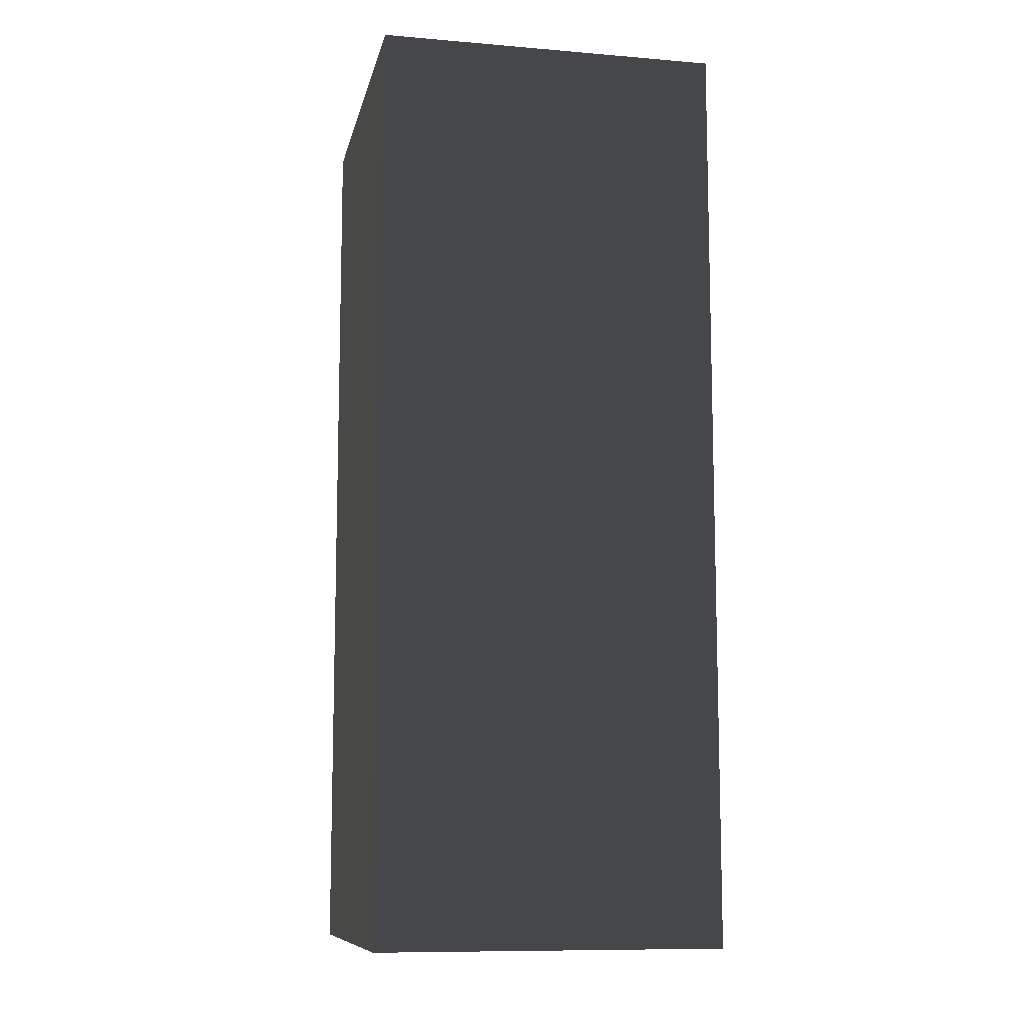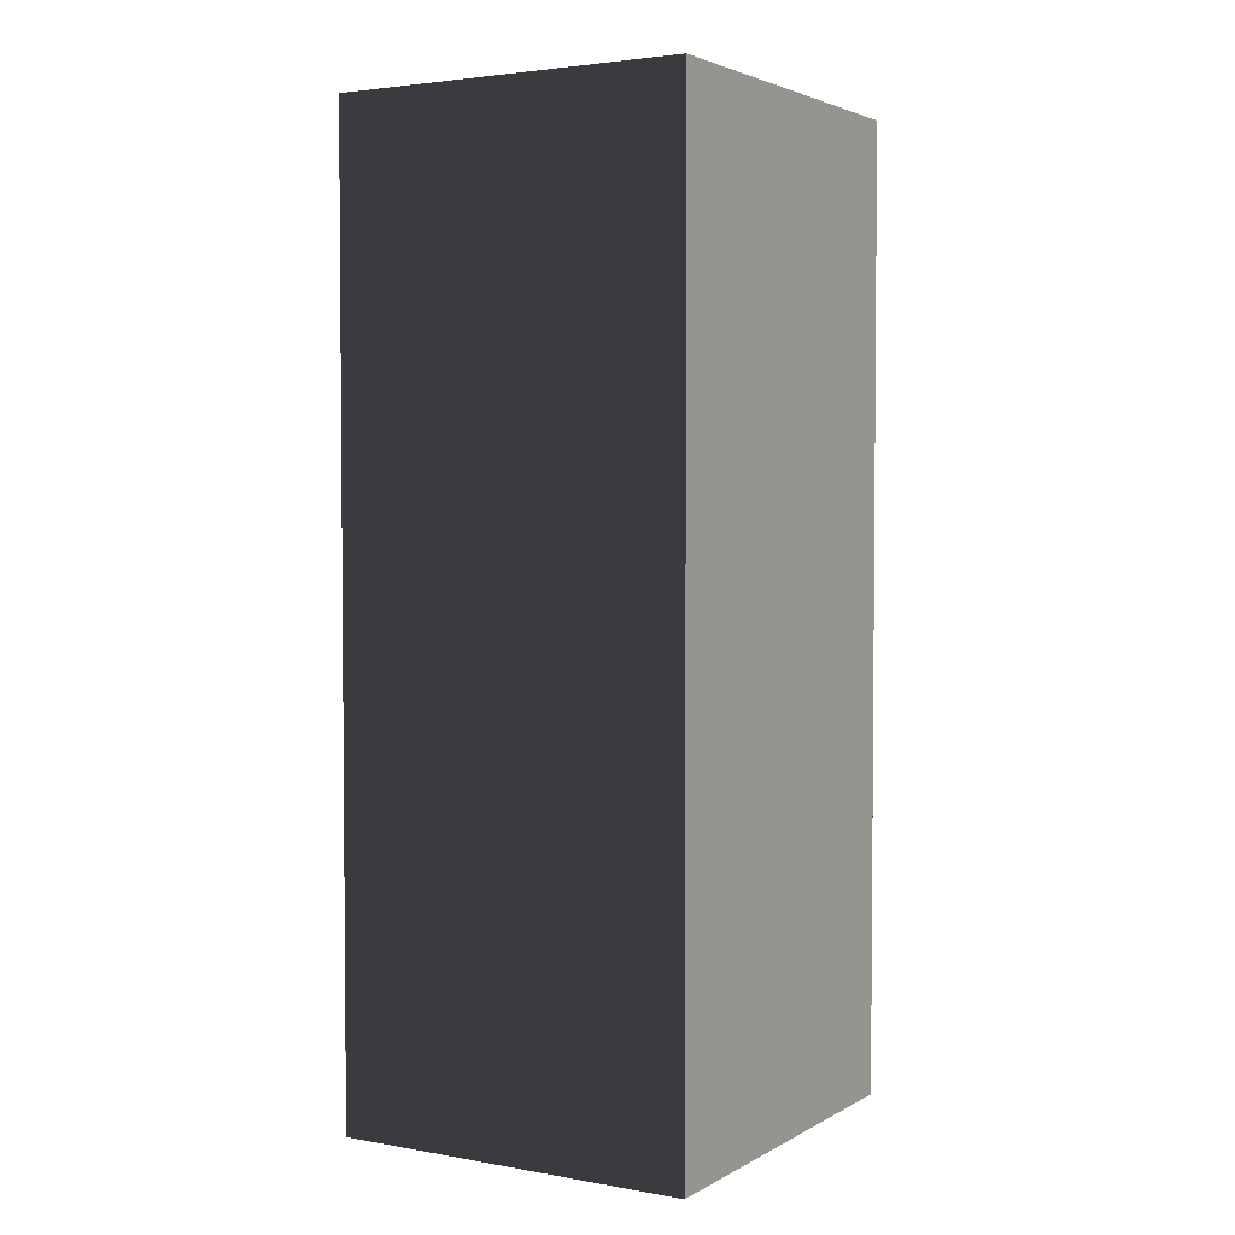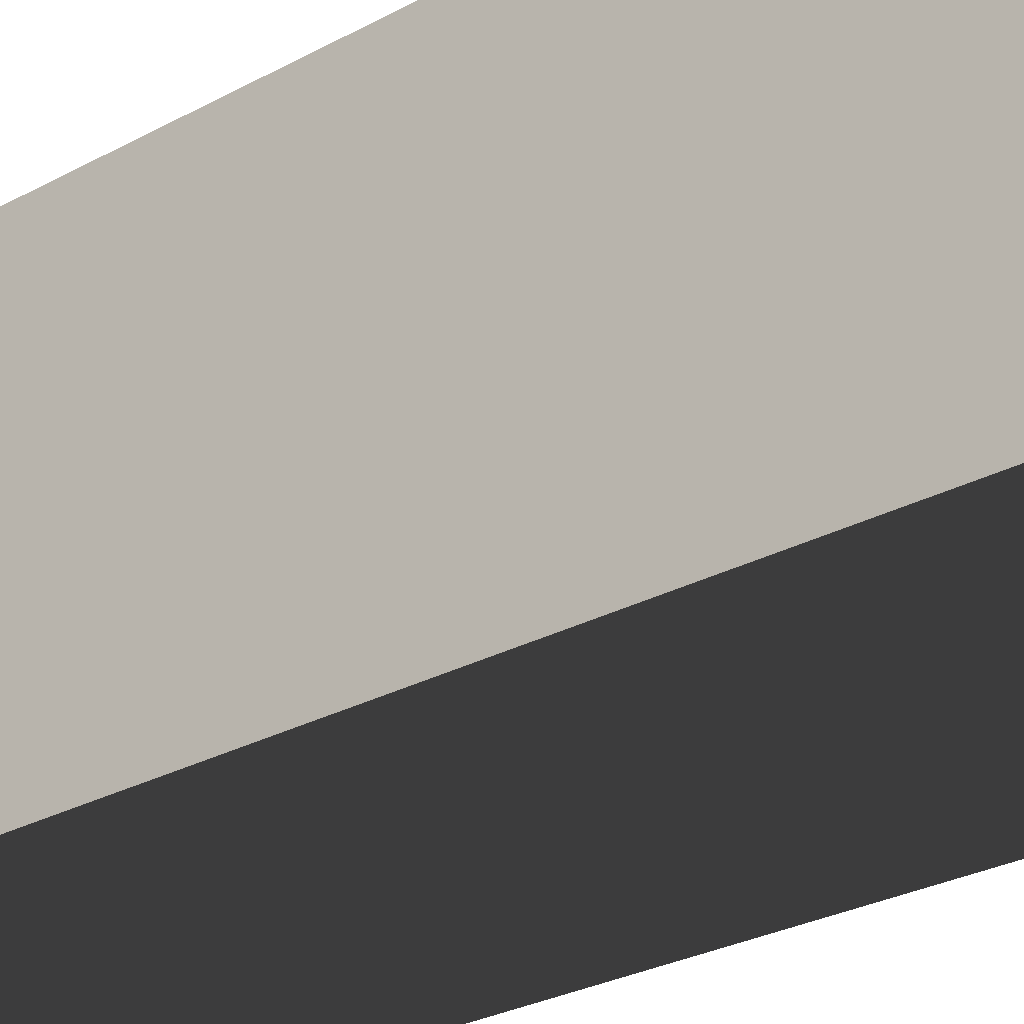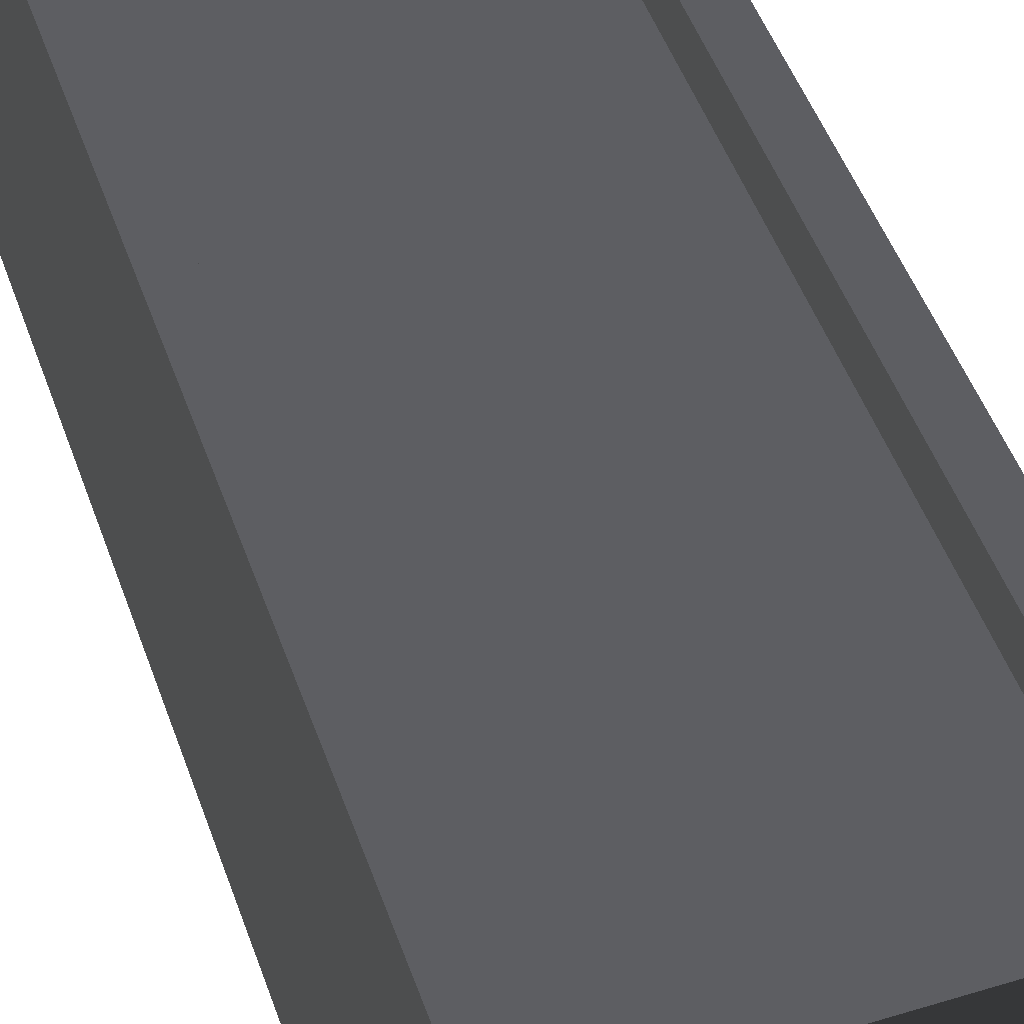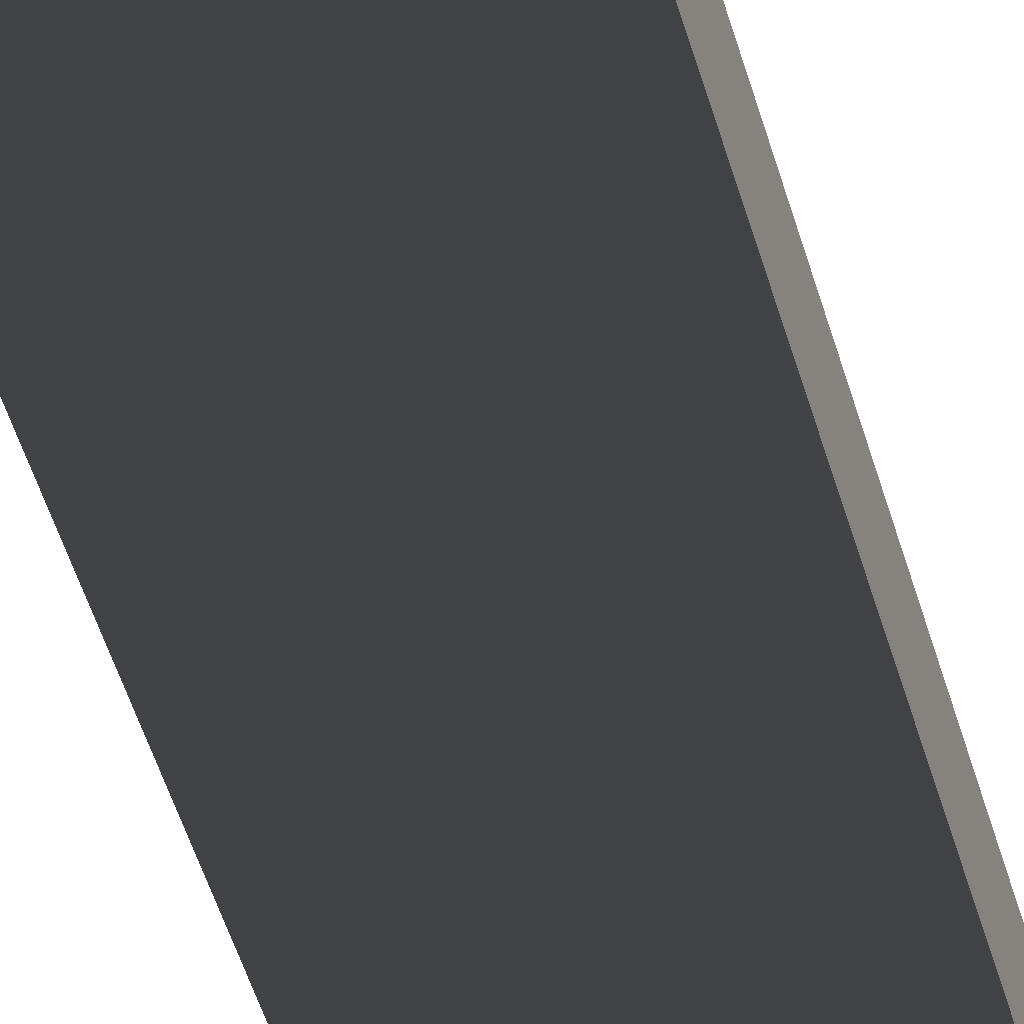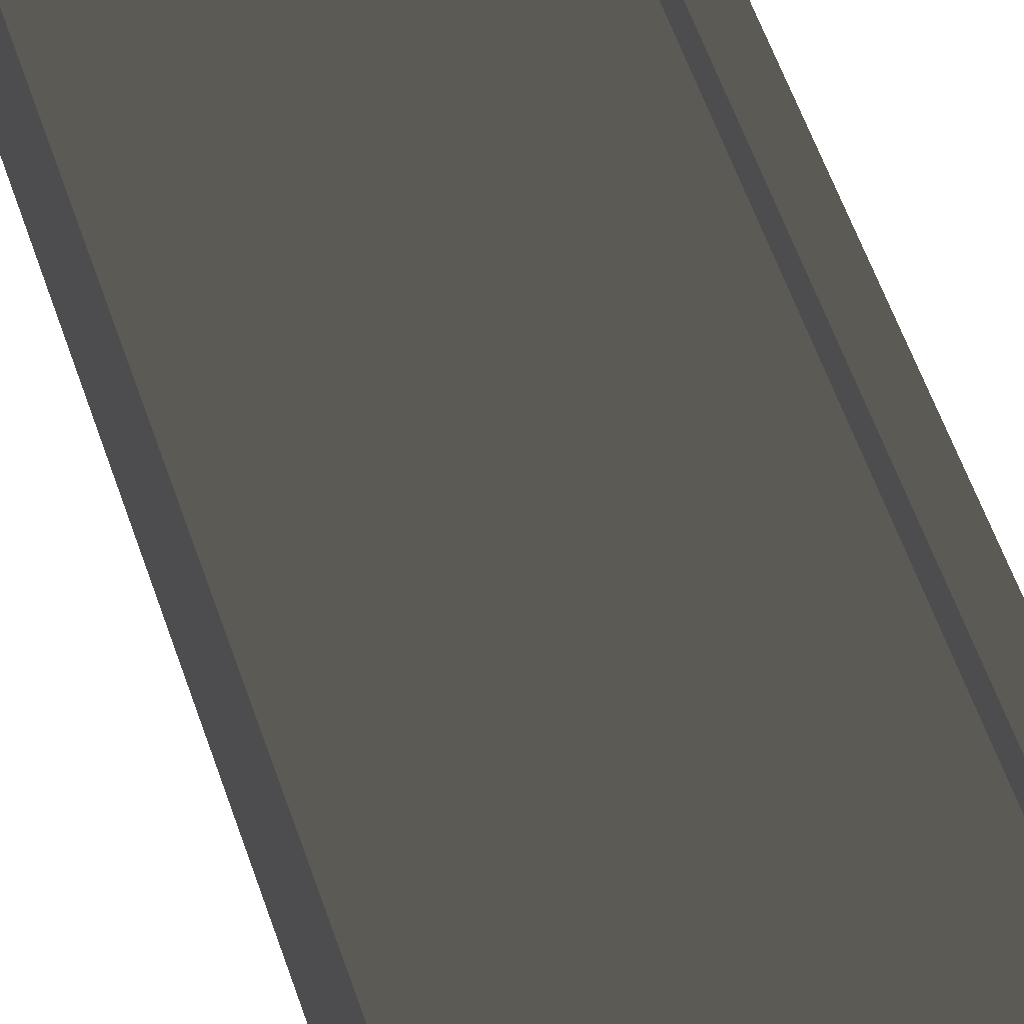
<metadata>
{"format":"obj","ext":"obj","renderer":"f3d","projection":"perspective","resolution":1024,"background":"white","views":[{"elev":-10.2,"azim":168.1,"up":"+Y"},{"elev":3.2,"azim":-149.4,"up":"+Y"},{"elev":-27.4,"azim":130.2,"up":"+Z"},{"elev":48.4,"azim":161.1,"up":"+Z"},{"elev":-64.4,"azim":-161.5,"up":"+Z"},{"elev":63.9,"azim":-19.8,"up":"+Z"}]}
</metadata>
<code>
v -0.8751 -2.35 0.1585
v -0.8751 -2.35 -1.701
v -0.8751 2.295 -1.701
v -0.8751 2.295 0.1585
v -0.8751 2.295 0.1585
v -0.8751 2.295 -1.701
v 0.8642 2.295 -1.701
v 0.8642 2.295 0.1585
v 0.8642 2.295 0.1585
v 0.8642 2.295 -1.701
v 0.8642 -2.35 -1.701
v 0.8642 -2.35 0.1585
v 0.8642 -2.35 0.1585
v 0.8642 -2.35 -1.701
v -0.8751 -2.35 -1.701
v -0.8751 -2.35 0.1585
v 0.7124 -2.162 0.1585
v 0.7124 -2.162 -0.05504
v 0.7124 2.101 -0.05504
v 0.7124 2.101 0.1585
v -0.8751 2.295 0.1585
v -0.7039 2.101 0.1585
v -0.7039 -2.162 0.1585
v -0.8751 -2.35 0.1585
v -0.8751 -2.35 0.1585
v -0.7039 -2.162 0.1585
v 0.7124 -2.162 0.1585
v 0.8642 -2.35 0.1585
v 0.8642 2.295 0.1585
v 0.7124 2.101 0.1585
v -0.7039 2.101 0.1585
v -0.8751 2.295 0.1585
v 0.8642 -2.35 0.1585
v 0.7124 -2.162 0.1585
v 0.7124 2.101 0.1585
v 0.8642 2.295 0.1585
v 0.7124 -2.162 -0.05504
v -0.7039 -2.162 -0.05504
v -0.7039 2.101 -0.05504
v 0.7124 2.101 -0.05504
v -0.7039 2.101 0.1585
v -0.7039 2.101 -0.05504
v -0.7039 -2.162 -0.05504
v -0.7039 -2.162 0.1585
v -0.7039 -2.162 0.1585
v -0.7039 -2.162 -0.05504
v 0.7124 -2.162 -0.05504
v 0.7124 -2.162 0.1585
v 0.7124 2.101 0.1585
v 0.7124 2.101 -0.05504
v -0.7039 2.101 -0.05504
v -0.7039 2.101 0.1585
v 0.8642 -2.35 -1.701
v 0.8642 2.295 -1.701
v -0.8751 2.295 -1.701
v -0.8751 -2.35 -1.701
g Flower_Test_(8)_35552_114
f 1 3 2
f 1 4 3
f 5 7 6
f 5 8 7
f 9 11 10
f 9 12 11
f 13 15 14
f 13 16 15
f 17 19 18
f 17 20 19
f 21 23 22
f 21 24 23
f 25 27 26
f 25 28 27
f 29 31 30
f 29 32 31
f 33 35 34
f 33 36 35
f 37 39 38
f 37 40 39
f 41 43 42
f 41 44 43
f 45 47 46
f 45 48 47
f 49 51 50
f 49 52 51
f 53 55 54
f 53 56 55

</code>
